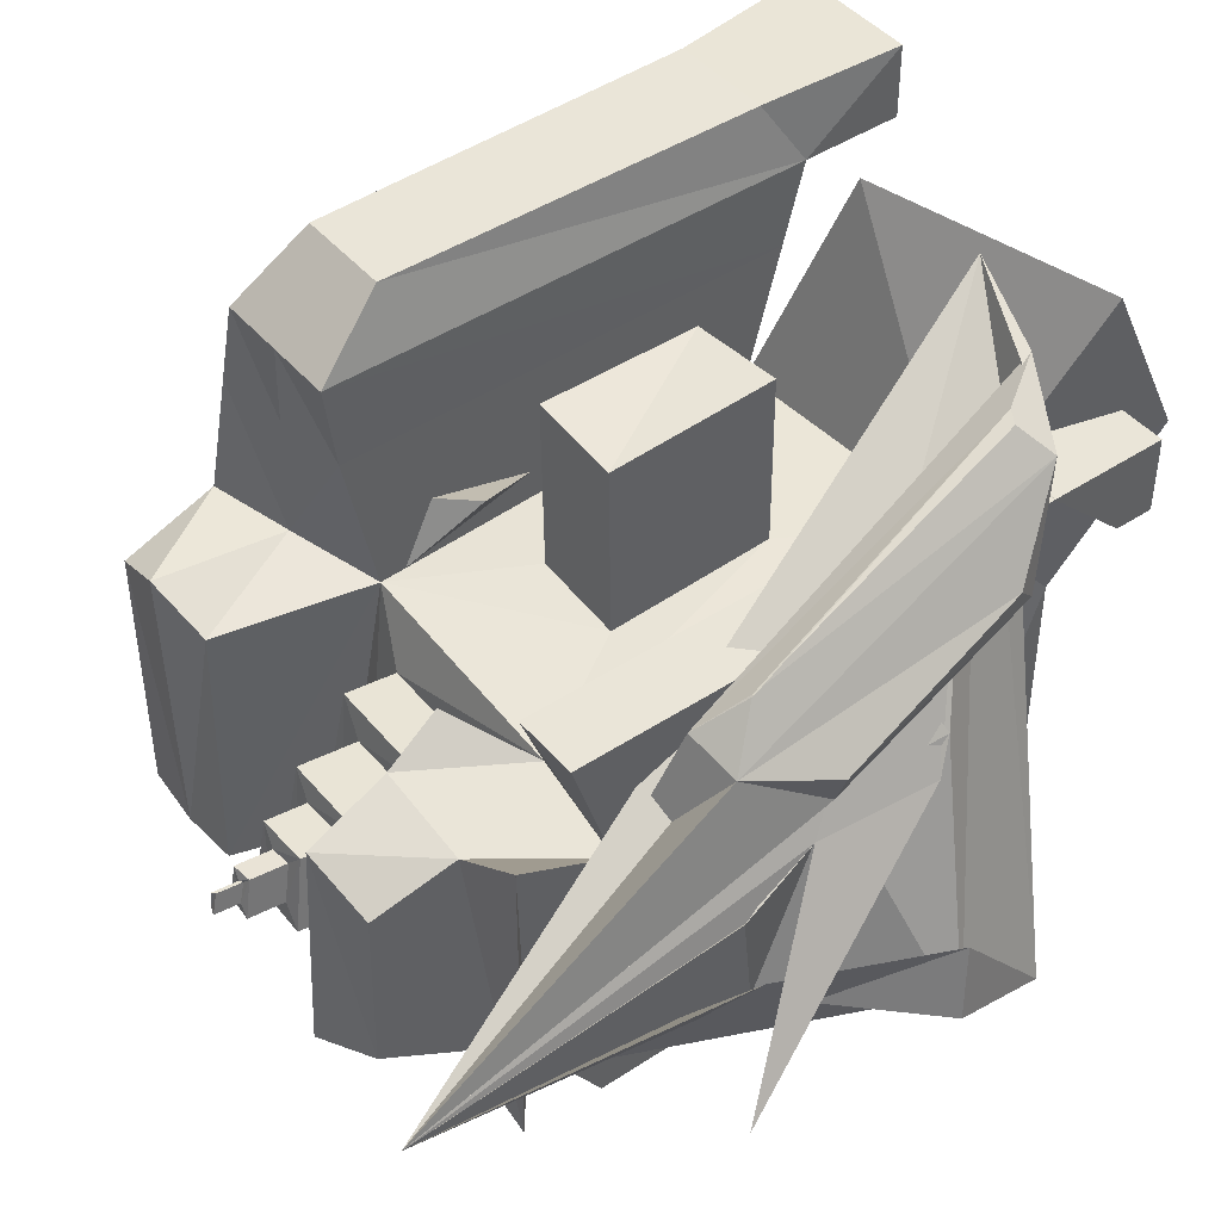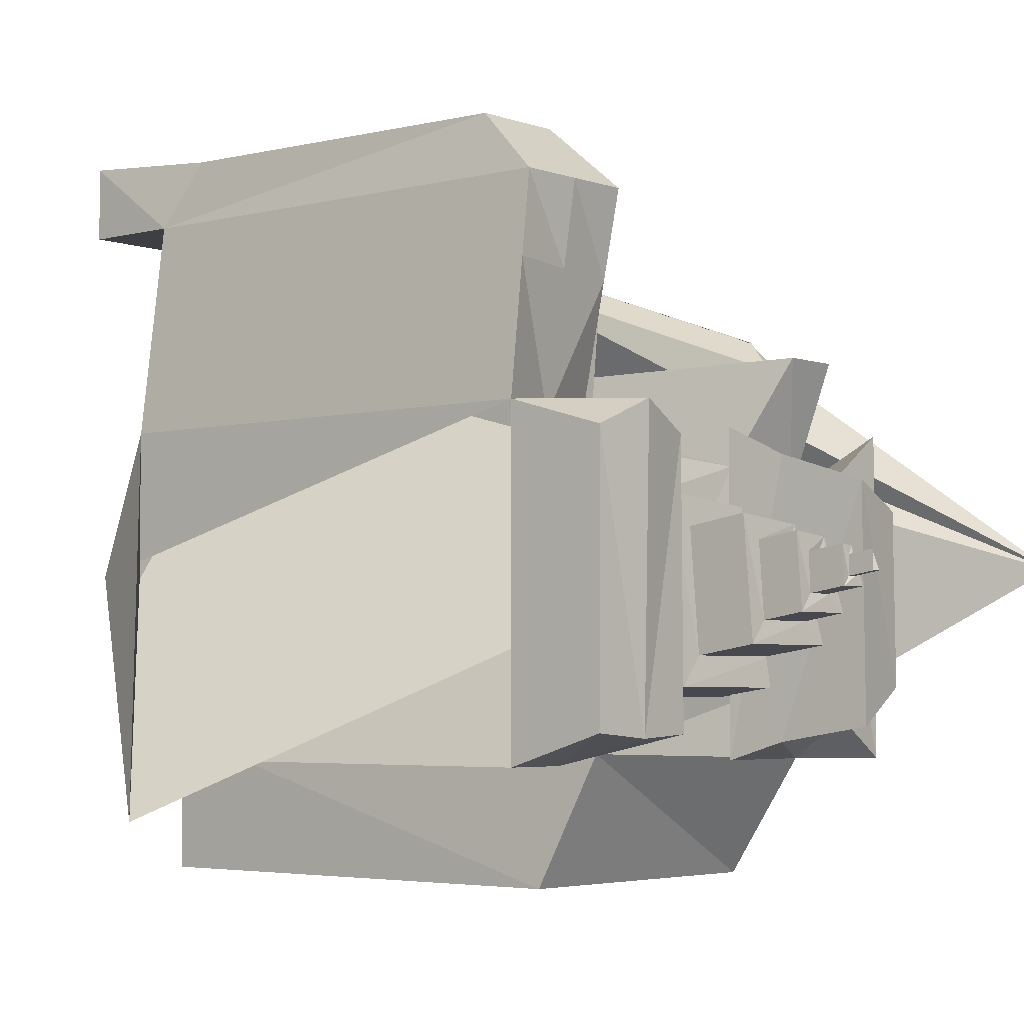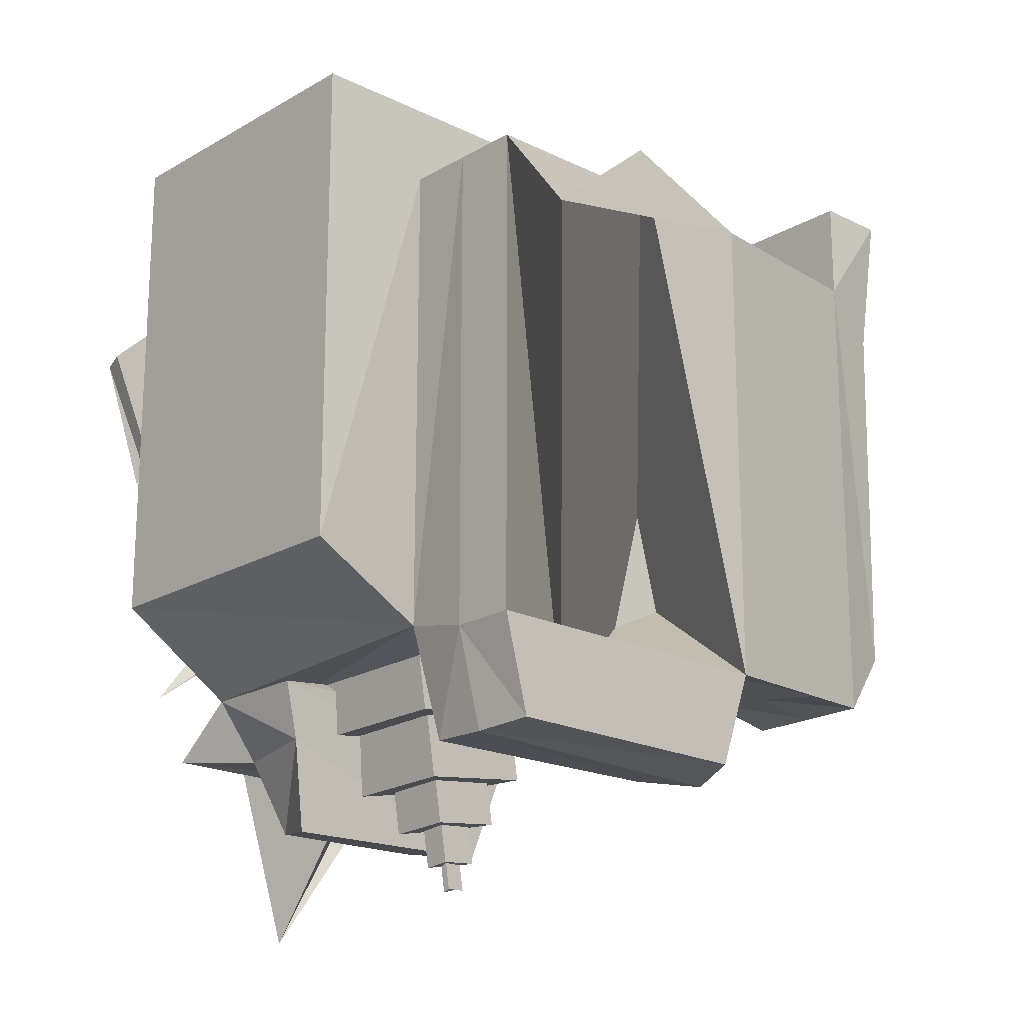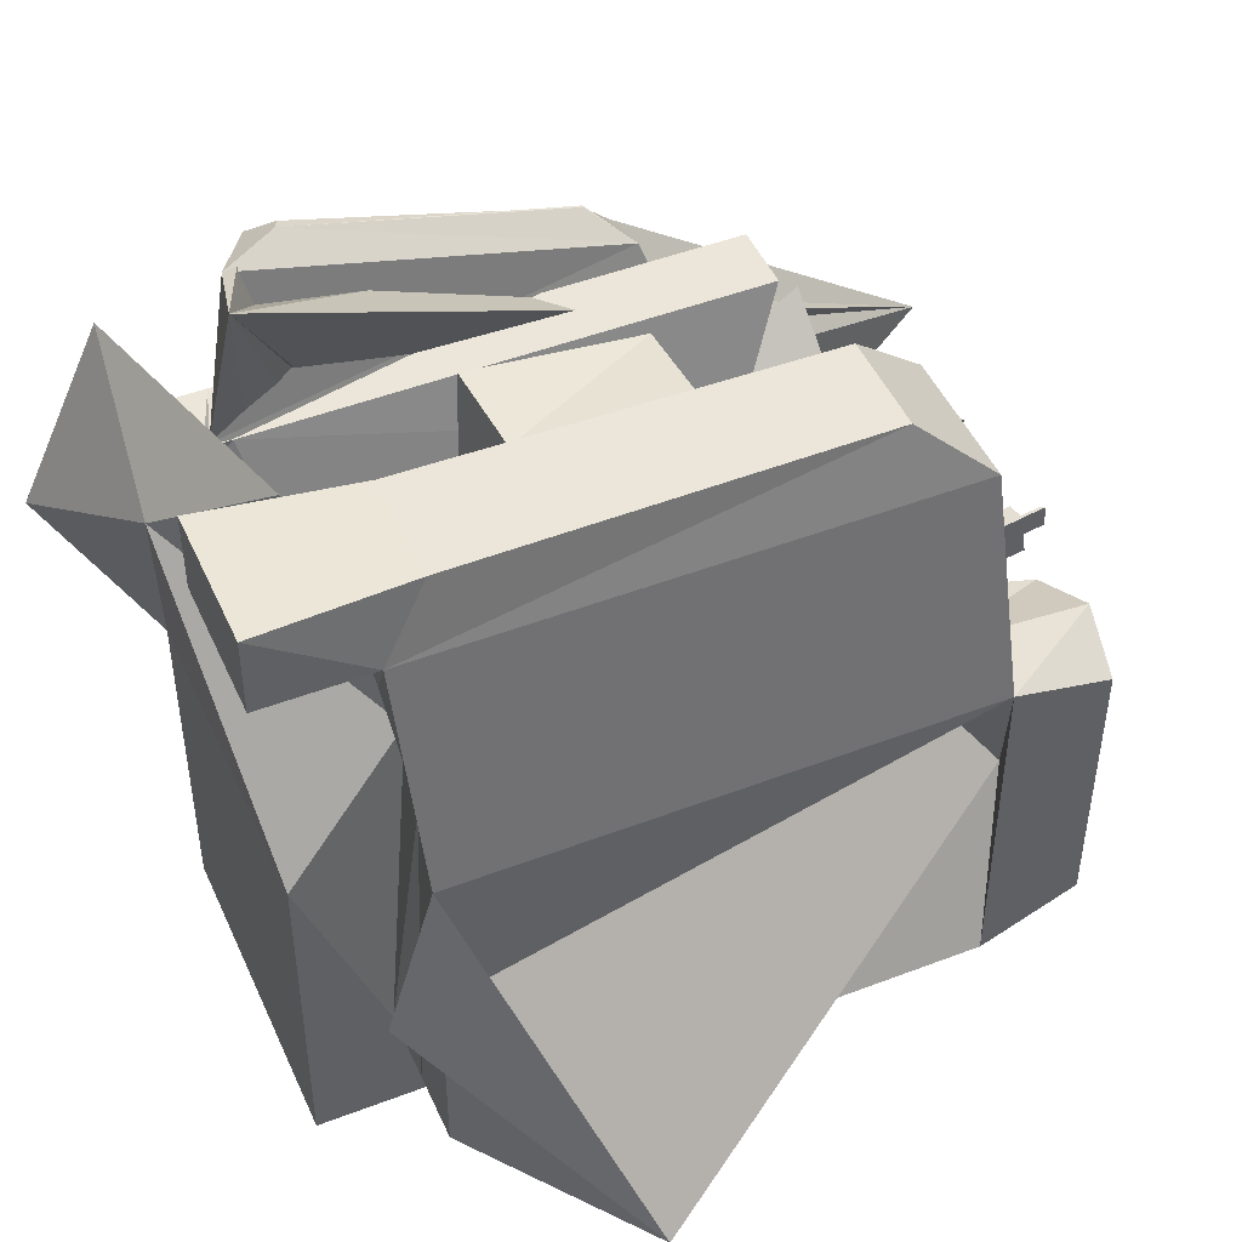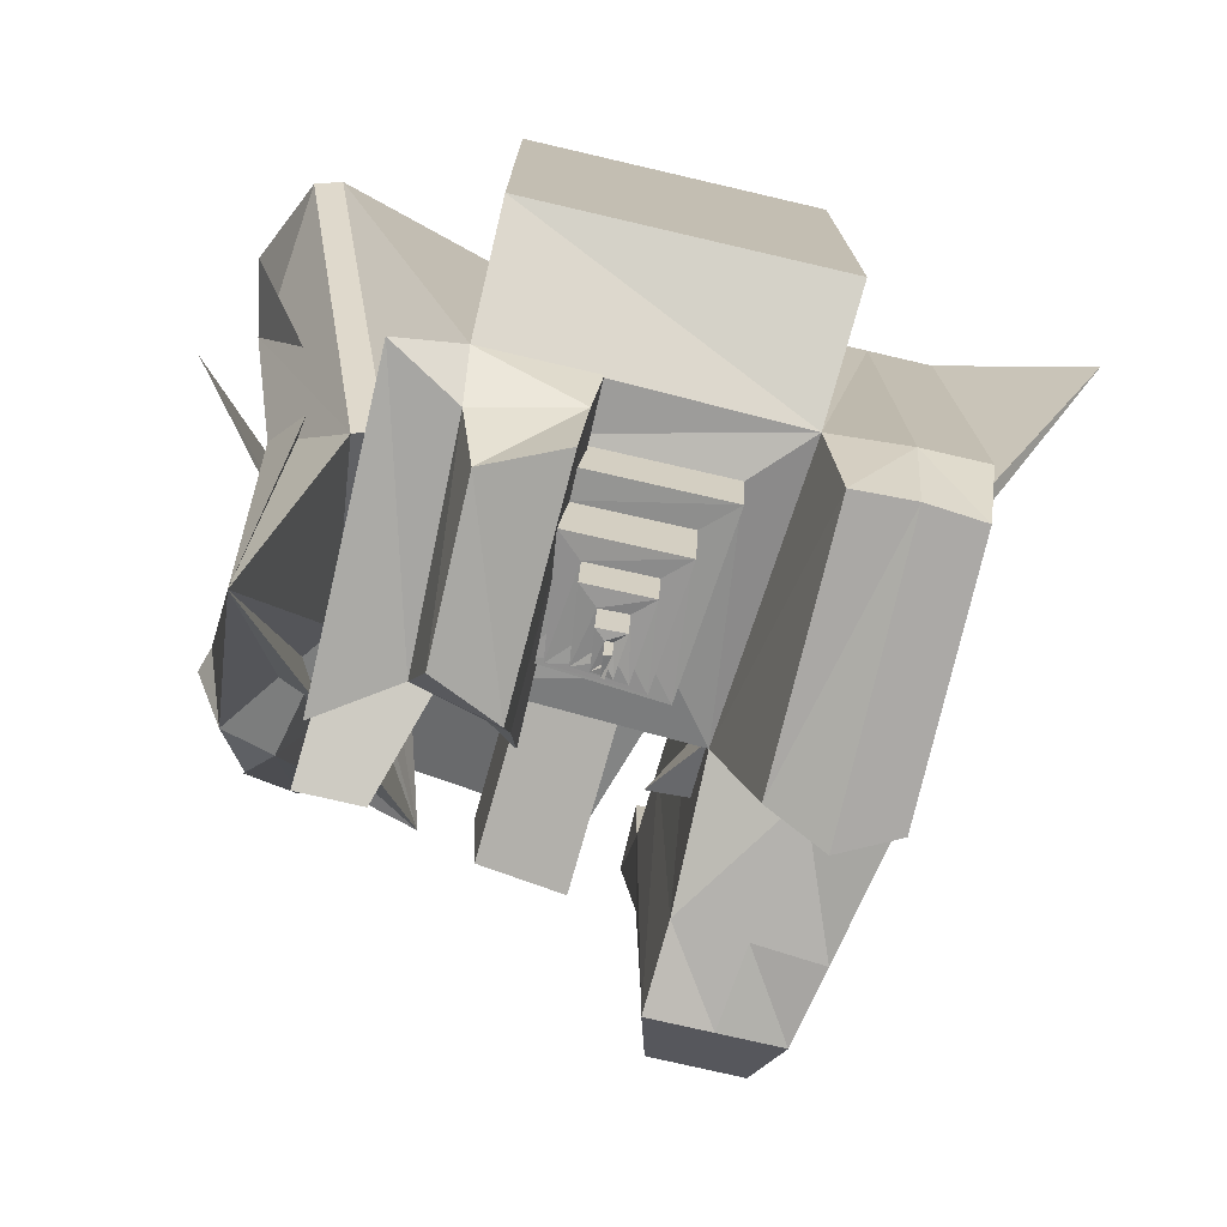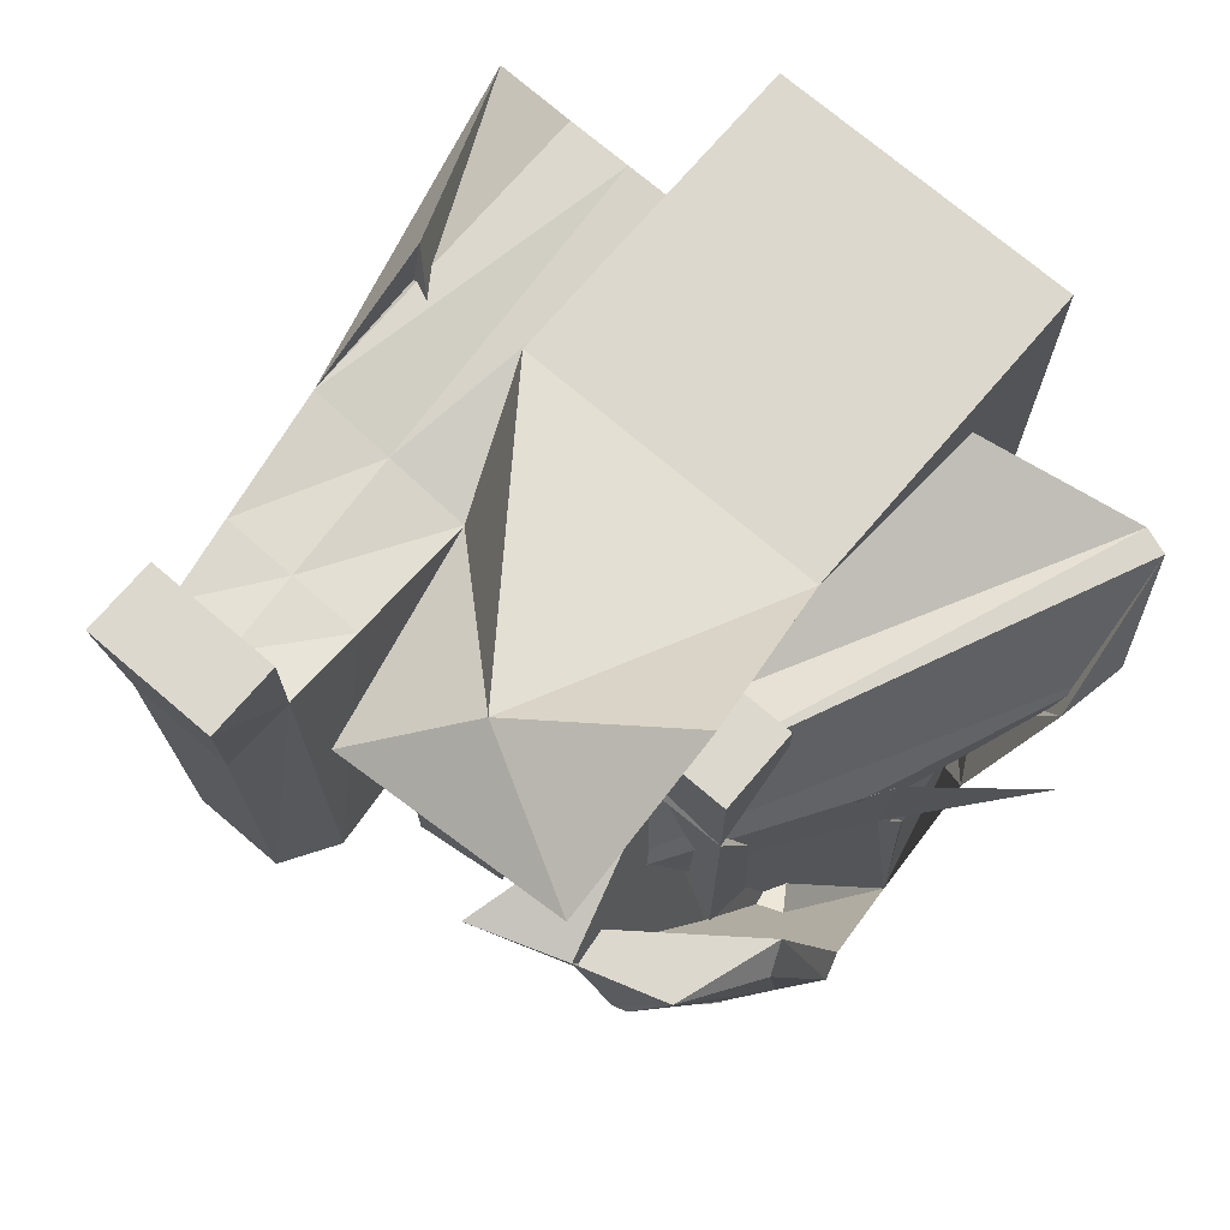
<metadata>
{"format":"obj","ext":"obj","renderer":"f3d","projection":"perspective","resolution":1024,"background":"white","views":[{"elev":44.7,"azim":-127.5,"up":"+Y"},{"elev":-3.9,"azim":130.5,"up":"+Y"},{"elev":-19.5,"azim":47.4,"up":"+Z"},{"elev":47.4,"azim":66.6,"up":"+Y"},{"elev":-75.7,"azim":-13.1,"up":"+Z"},{"elev":72.4,"azim":-139.5,"up":"+Z"}]}
</metadata>
<code>
o Cube
v 0.425 1.277 -0.6422
v 0.8092 -0.9943 -2.108
v 0.4052 1.29 0.7826
v 1.389 -1.55 2.204
v -0.3715 1.183 -0.6322
v -0.7824 -0.9935 -2.118
v -0.4143 1.308 0.8423
v -1.389 -1.55 2.204
v 2.566 1.38 -2.204
v 2.566 -1.55 -2.204
v 2.566 1.38 2.204
v 2.566 -1.55 2.204
v 0.7294 1.864 -0.9521
v 1.872 -0.2625 -2.614
v 2.62 0.09222 2.614
v 3.762 -2.034 0.9521
v -1.389 -2.603 -1.504
v -1.389 -2.603 2.903
v 1.389 -2.603 -1.504
v -1.389 0.3278 2.903
v 1.389 0.3278 2.903
v 1.389 -2.603 2.903
v -1.852 -0.848 -2.531
v -2.781 -2.025 1.614
v -1.369 2.138 2.392
v -1.923 0.8809 -1.796
v -1.389 2.089 2.204
v -1.389 2.089 -2.204
v -1.983 2.089 2.204
v -1.983 2.089 -2.204
v -1.983 1.38 2.941
v -1.389 1.38 2.941
v -1.983 2.089 2.941
v -1.389 2.089 2.941
v -1.983 1.38 3.292
v -1.389 1.38 3.292
v -1.983 2.089 3.292
v -1.389 2.089 3.292
v 0.5458 3.389 2.419
v -1.629 3.335 3.032
v -0.3039 2.621 3.161
v -1.65 1.805 3.737
v 1.037 3.313 -2.096
v 1.037 3.313 2.311
v 2.214 3.313 -2.096
v 2.214 3.313 2.311
v 1.756 3.885 -0.5798
v 1.736 3.896 1.046
v 1.495 3.885 -0.5798
v 1.514 3.896 1.046
v 1.037 3.313 3.22
v 2.214 3.313 3.22
v 1.037 3.972 3.22
v 2.214 3.972 3.22
v 1.418 1.13 -3.029
v 1.437 -1.293 -3.06
v 2.511 1.129 -3.063
v 2.51 -1.272 -3.052
v -1.294 0.9103 -2.68
v -1.341 -1.184 -2.737
v -1.983 1.38 -2.681
v -1.983 -1.55 -2.681
v -0.3851 1.38 -2.204
v -0.3851 -1.55 -2.204
v -0.4727 1.116 -2.713
v -0.4453 -1.386 -2.707
v -1.179 0.6183 -3.387
v -1.181 -0.9128 -3.407
v -0.554 0.8624 -3.475
v -0.5011 -1.245 -3.535
v -2.37 2.482 -0.5572
v -2.404 2.515 0.1977
v -2.347 2.46 0.95
v -2.201 2.319 1.679
v -1.969 2.096 2.363
v -1.659 1.796 2.984
v -1.278 1.429 3.525
v -0.8373 1.004 3.969
v -0.3496 0.5333 4.305
v 0.1716 0.03053 4.524
v 0.7117 -0.4905 4.618
v 1.256 -1.015 4.586
v -2.666 2.158 1.336
v -2.9 1.575 -0.6457
v -2.763 2.391 1.122
v -2.975 1.812 -0.6063
v -2.057 3.368 1.544
v -1.711 3.395 2.06
v -2.428 2.436 -1.009
v -2.191 2.115 -1.377
v -2.169 3.326 1.493
v -2.409 3.102 1.691
v -2.409 2.434 -1.002
v -2.664 2.01 -1.328
v -2.767 -0.2557 -1.056
v -2.086 -0.7792 -2.564
v -3.138 -0.7374 0.6302
v -3.014 -1.956 1.581
v -2.468 -0.7843 -0.9385
v -2.581 0.2783 -1.125
v -2.567 0.2696 -1.111
v -2.608 0.1384 -4.126
v -2.424 0.818 0.9146
v -3.25 -1.399 0.5212
v -1.931 1.526 0.646
v -2.345 0.758 -0.1323
v -0.9443 3.699 2.236
v -2.55 0.5405 0.7394
v -2.485 0.5814 -0.4087
v -3.356 -0.9182 -1.663
v 1.203 3.879 -1.474
v 1.161 3.902 1.941
v 2.048 3.879 -1.474
v 2.089 3.902 1.941
v 1.097 1.376 1.85
v -1.155 1.329 2.025
v 0.6685 0.6654 -1.86
v -0.5815 0.5722 -1.84
v 0.3424 2.956 -0.7236
v 0.3226 2.969 0.7013
v -0.4541 2.862 -0.7135
v -0.4969 2.987 0.761
v 1.284 -1.47 -2.039
v -1.389 -1.55 -2.204
v 1.079 1.198 -1.693
v -1.05 1.096 -1.751
v 0.524 -0.6466 -2.541
v -0.4926 -0.6455 -2.556
v 0.4305 0.4562 -2.384
v -0.3587 0.3967 -2.363
v 0.805 -0.9161 -2.587
v -0.7866 -0.9153 -2.597
v 0.6643 0.7436 -2.339
v -0.5857 0.6504 -2.319
v 0.3071 -0.3533 -3.057
v -0.2756 -0.352 -3.076
v 0.2493 0.3293 -2.969
v -0.1923 0.2952 -2.946
v 0.5191 -0.5567 -3.092
v -0.4974 -0.5556 -3.107
v 0.4257 0.5462 -2.935
v -0.3636 0.4867 -2.914
v 0.1382 -0.1324 -3.41
v -0.1057 -0.1308 -3.432
v 0.1082 0.2221 -3.377
v -0.06196 0.2079 -3.353
v 0.3037 -0.2912 -3.438
v -0.2789 -0.2898 -3.457
v 0.2459 0.3915 -3.35
v -0.1957 0.3574 -3.327
v 0.04833 0.005536 -3.73
v -0.01769 0.007231 -3.754
v 0.03293 0.1878 -3.725
v 0.005277 0.1841 -3.701
v 0.1352 -0.07779 -3.745
v -0.1086 -0.07621 -3.767
v 0.1052 0.2767 -3.711
v -0.06489 0.2625 -3.688
v 0.04628 0.04356 -3.963
v -0.01973 0.04526 -3.987
v 0.03089 0.2259 -3.958
v 0.003235 0.2221 -3.934
v 1.978 -1.55 -2.204
v 1.978 -1.55 2.204
v 1.831 1.378 2.027
v 1.859 1.319 -1.986
v 1.625 3.313 2.311
v 1.625 3.313 -2.096
v 1.625 3.902 1.941
v 1.625 3.879 -1.474
v 1.625 3.313 3.22
v 1.625 3.972 3.22
v 1.978 -1.321 -3.082
v 1.977 1.371 -3.137
v 1.625 3.896 1.046
v 1.625 3.885 -0.5798
v 1.06 2.566 2.133
v 1.081 2.521 -1.97
v 2.35 2.568 2.27
v 2.35 2.568 -2.138
v 1.715 2.544 -2.054
v 1.705 2.567 2.202
f 7 121 5
f 8 17 18
f 124 24 23
f 4 19 123
f 163 12 164
f 118 132 6
f 9 15 13
f 177 43 178
f 164 11 165
f 163 56 173
f 14 15 16
f 9 14 10
f 12 14 16
f 11 16 15
f 21 18 22
f 19 18 17
f 8 20 116
f 123 17 124
f 116 42 40
f 4 21 22
f 26 94 90
f 126 27 116
f 23 61 62
f 116 24 8
f 28 29 27
f 27 32 116
f 26 29 30
f 26 28 126
f 34 36 32
f 29 34 27
f 25 32 31
f 29 31 33
f 36 37 35
f 32 35 31
f 31 37 33
f 33 38 34
f 40 41 39
f 20 41 42
f 116 39 115
f 115 41 21
f 46 171 167
f 182 46 167
f 179 45 46
f 178 168 181
f 176 50 49
f 44 111 43
f 168 111 170
f 46 113 114
f 52 172 171
f 44 53 112
f 46 54 52
f 112 172 169
f 173 57 58
f 9 58 57
f 9 174 166
f 125 56 123
f 59 62 61
f 126 65 59
f 124 62 60
f 26 59 61
f 64 65 63
f 126 64 63
f 124 66 64
f 66 69 65
f 68 69 70
f 66 68 70
f 59 69 67
f 60 67 68
f 87 93 91
f 84 94 102
f 83 86 84
f 24 96 23
f 84 107 83
f 102 95 99
f 94 85 92
f 107 88 92
f 90 87 88
f 93 92 91
f 87 92 88
f 93 90 94
f 25 90 88
f 96 97 95
f 100 109 101
f 83 92 85
f 26 96 102
f 102 109 107
f 102 100 101
f 108 105 103
f 104 98 107
f 25 98 24
f 99 106 100
f 103 106 104
f 107 103 104
f 109 108 107
f 106 110 109
f 97 99 95
f 48 111 112
f 50 113 49
f 175 112 169
f 176 113 170
f 7 115 3
f 1 115 125
f 7 126 116
f 5 125 126
f 121 120 119
f 7 120 122
f 1 121 119
f 1 120 3
f 6 123 124
f 2 125 123
f 6 126 118
f 117 126 125
f 129 142 130
f 6 131 2
f 117 134 118
f 117 131 133
f 128 131 132
f 127 133 131
f 128 134 130
f 129 134 133
f 138 148 136
f 129 139 141
f 130 140 128
f 128 139 127
f 136 139 140
f 135 141 139
f 136 142 138
f 137 142 141
f 145 158 146
f 136 147 135
f 137 150 138
f 137 147 149
f 144 147 148
f 143 149 147
f 144 150 146
f 145 150 149
f 153 162 154
f 145 155 157
f 146 156 144
f 144 155 143
f 152 155 156
f 151 157 155
f 152 158 154
f 153 158 157
f 162 159 160
f 153 159 161
f 154 160 152
f 152 159 151
f 47 170 111
f 50 169 114
f 166 55 125
f 55 173 56
f 114 172 54
f 171 53 51
f 168 113 45
f 48 176 47
f 181 45 180
f 177 167 44
f 167 51 44
f 163 58 10
f 4 165 115
f 123 164 4
f 115 182 177
f 166 180 9
f 166 178 181
f 11 180 179
f 165 179 182
f 115 178 125
f 7 122 121
f 8 124 17
f 124 8 24
f 4 22 19
f 163 10 12
f 118 134 132
f 9 11 15
f 177 44 43
f 164 12 11
f 163 123 56
f 14 13 15
f 9 13 14
f 12 10 14
f 11 12 16
f 21 20 18
f 19 22 18
f 8 18 20
f 123 19 17
f 116 20 42
f 4 115 21
f 26 102 94
f 126 28 27
f 23 26 61
f 116 25 24
f 28 30 29
f 27 34 32
f 26 25 29
f 26 30 28
f 34 38 36
f 29 33 34
f 25 116 32
f 29 25 31
f 36 38 37
f 32 36 35
f 31 35 37
f 33 37 38
f 40 42 41
f 20 21 41
f 116 40 39
f 115 39 41
f 46 52 171
f 182 179 46
f 179 180 45
f 178 43 168
f 176 175 50
f 44 112 111
f 168 43 111
f 46 45 113
f 52 54 172
f 44 51 53
f 46 114 54
f 112 53 172
f 173 174 57
f 9 10 58
f 9 57 174
f 125 55 56
f 59 60 62
f 126 63 65
f 124 23 62
f 26 126 59
f 64 66 65
f 126 124 64
f 124 60 66
f 66 70 69
f 68 67 69
f 66 60 68
f 59 65 69
f 60 59 67
f 87 89 93
f 84 86 94
f 83 85 86
f 24 98 96
f 84 102 107
f 102 96 95
f 94 86 85
f 107 25 88
f 90 89 87
f 93 94 92
f 87 91 92
f 93 89 90
f 25 26 90
f 96 98 97
f 100 106 109
f 83 107 92
f 26 23 96
f 102 101 109
f 102 99 100
f 108 110 105
f 104 97 98
f 25 107 98
f 99 104 106
f 103 105 106
f 107 108 103
f 109 110 108
f 106 105 110
f 97 104 99
f 48 47 111
f 50 114 113
f 175 48 112
f 176 49 113
f 7 116 115
f 1 3 115
f 7 5 126
f 5 1 125
f 121 122 120
f 7 3 120
f 1 5 121
f 1 119 120
f 6 2 123
f 2 117 125
f 6 124 126
f 117 118 126
f 129 141 142
f 6 132 131
f 117 133 134
f 117 2 131
f 128 127 131
f 127 129 133
f 128 132 134
f 129 130 134
f 138 150 148
f 129 127 139
f 130 142 140
f 128 140 139
f 136 135 139
f 135 137 141
f 136 140 142
f 137 138 142
f 145 157 158
f 136 148 147
f 137 149 150
f 137 135 147
f 144 143 147
f 143 145 149
f 144 148 150
f 145 146 150
f 153 161 162
f 145 143 155
f 146 158 156
f 144 156 155
f 152 151 155
f 151 153 157
f 152 156 158
f 153 154 158
f 162 161 159
f 153 151 159
f 154 162 160
f 152 160 159
f 47 176 170
f 50 175 169
f 166 174 55
f 55 174 173
f 114 169 172
f 171 172 53
f 168 170 113
f 48 175 176
f 181 168 45
f 177 182 167
f 167 171 51
f 163 173 58
f 4 164 165
f 123 163 164
f 115 165 182
f 166 181 180
f 166 125 178
f 11 9 180
f 165 11 179
f 115 177 178
l 71 72
l 72 73
l 73 74
l 74 75
l 75 76
l 76 77
l 77 78
l 78 79
l 79 80
l 80 81
l 81 82
l 89 71

</code>
